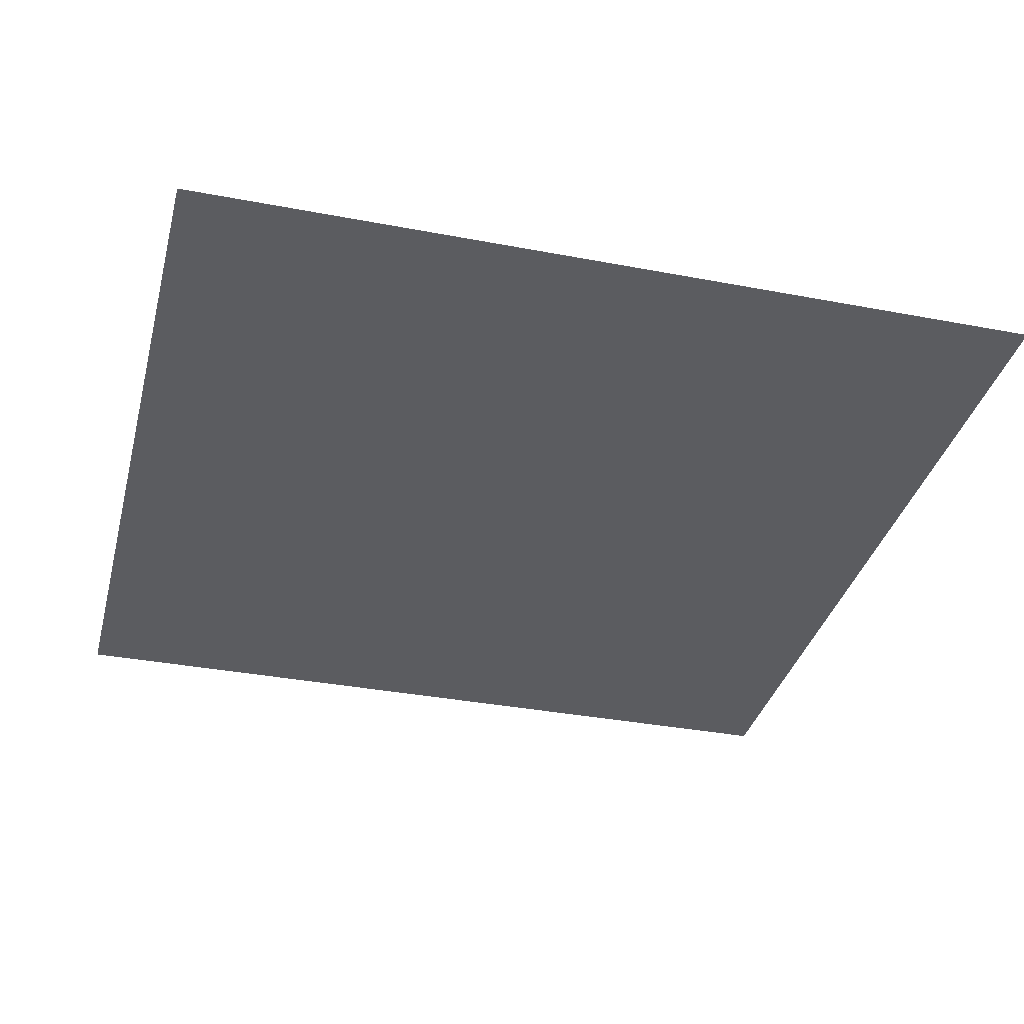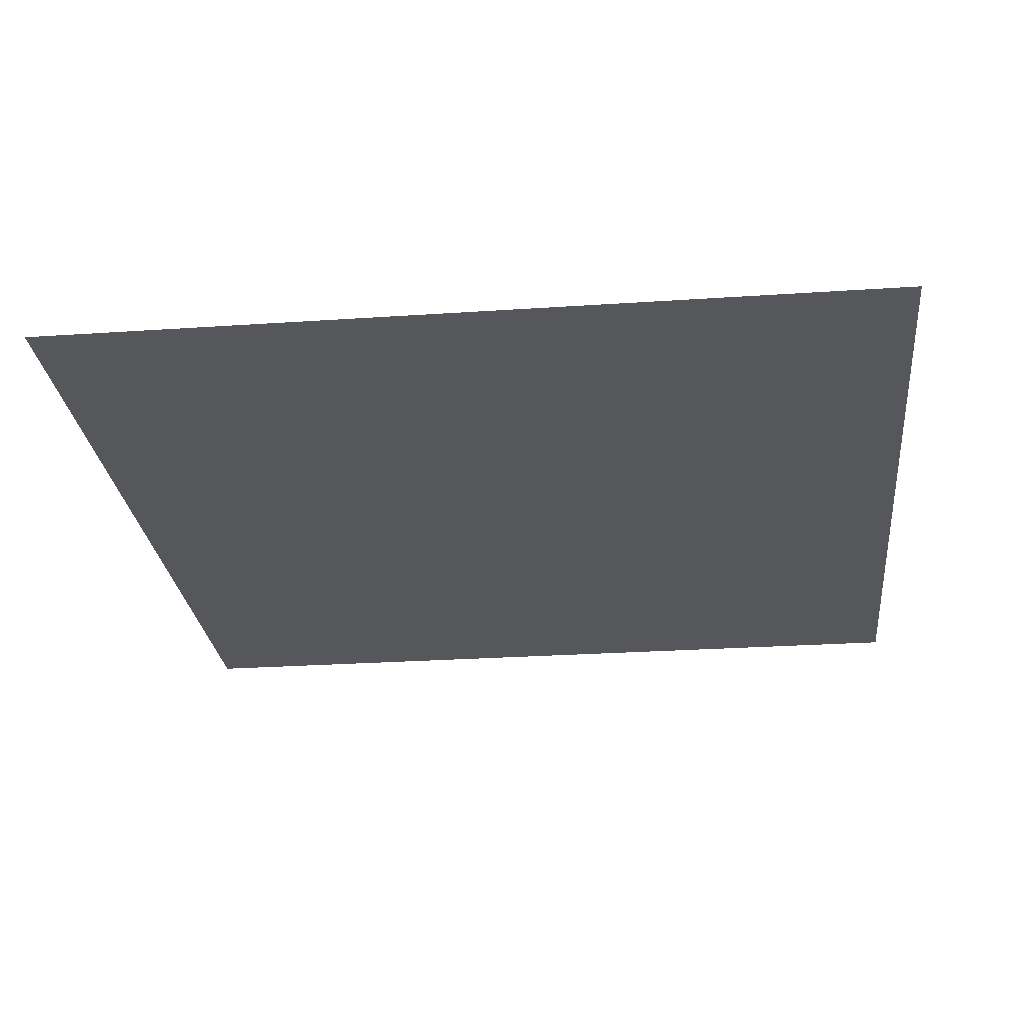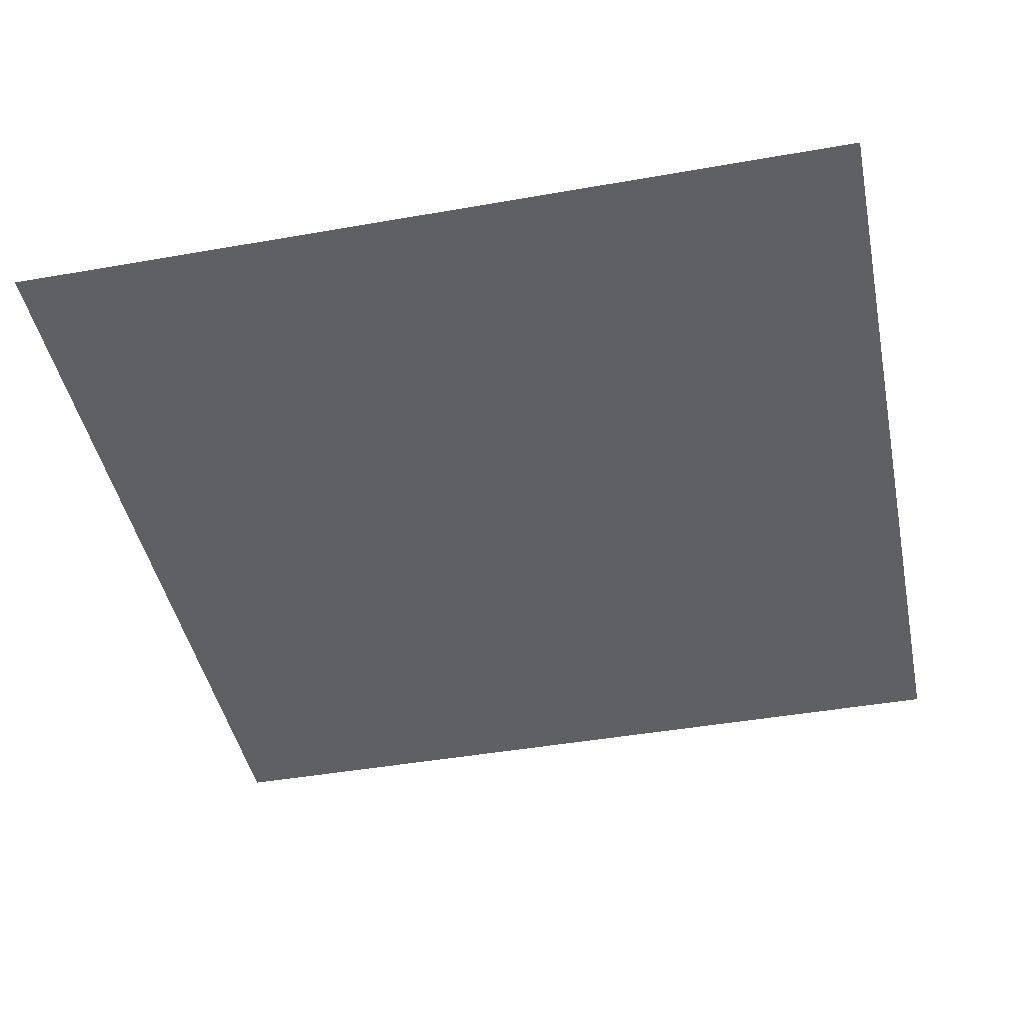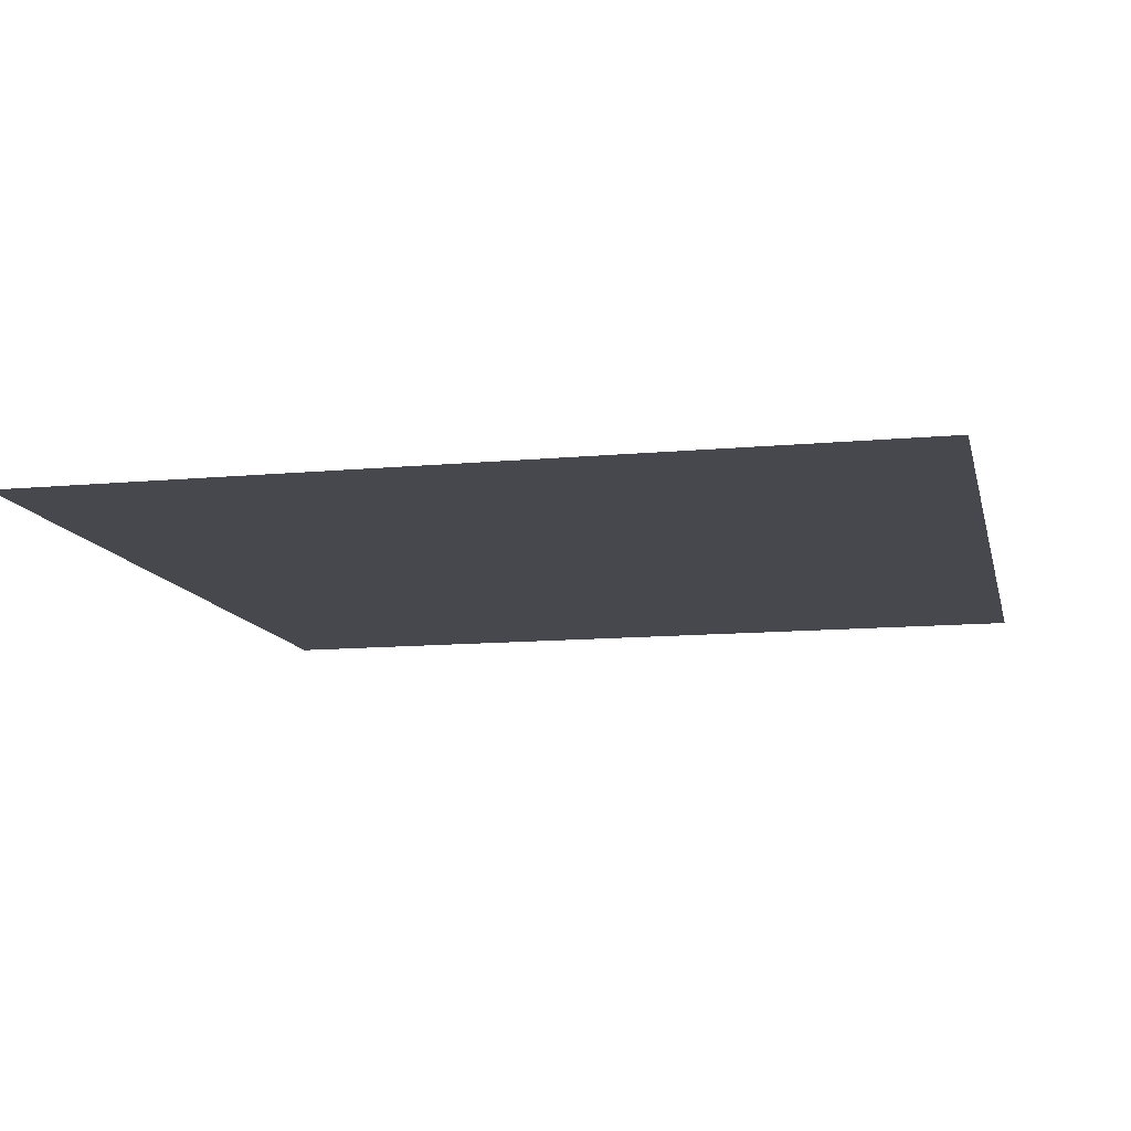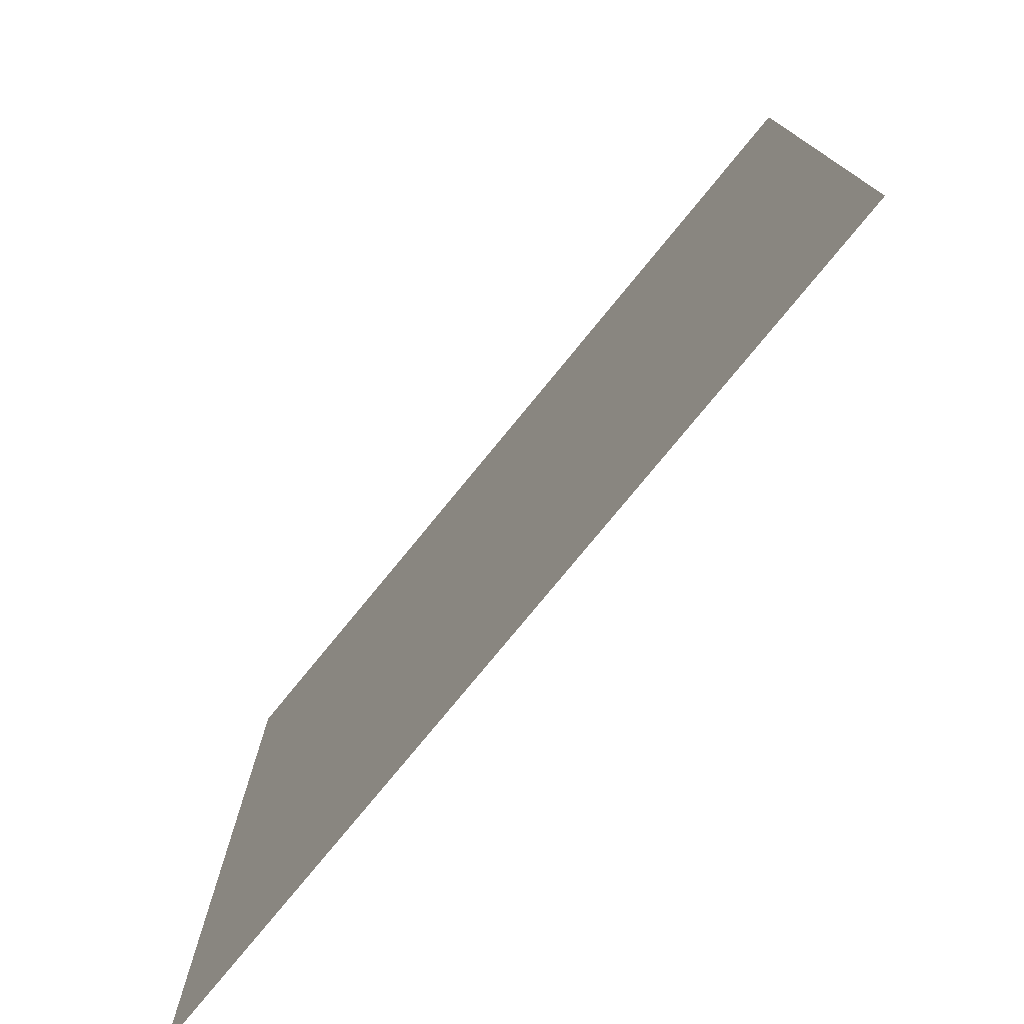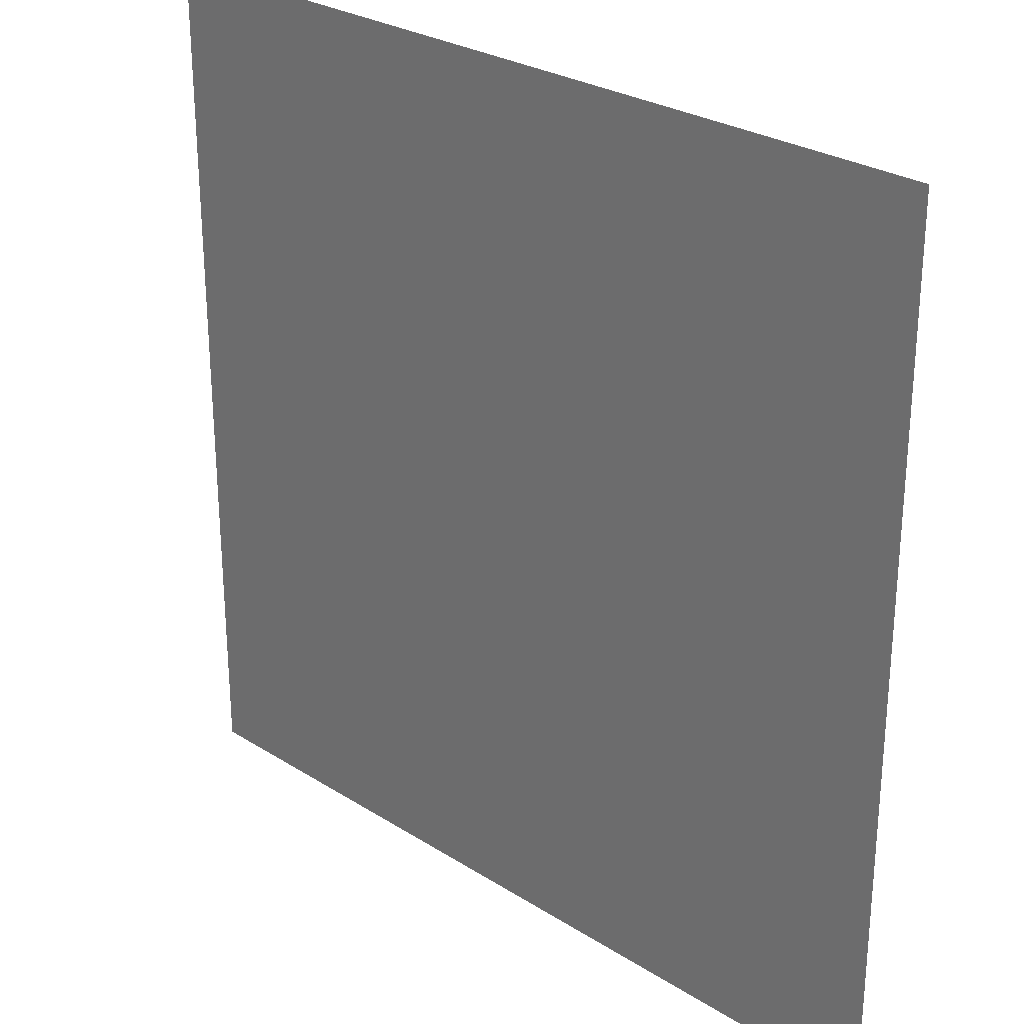
<metadata>
{"format":"obj","ext":"obj","renderer":"f3d","projection":"perspective","resolution":1024,"background":"white","views":[{"elev":-35.2,"azim":75.8,"up":"+Z"},{"elev":-26.4,"azim":-83.9,"up":"+Z"},{"elev":-44.4,"azim":11.6,"up":"+Z"},{"elev":-11.9,"azim":-77.4,"up":"+Z"},{"elev":-77.4,"azim":-129.3,"up":"+Y"},{"elev":27.6,"azim":44.0,"up":"+Y"}]}
</metadata>
<code>
o MeshTelevision_2_0_GeomSubset_4
v -0.000799 0.04047 0.02723
v 0.000799 0.04047 0.02723
v -0.000799 0.04207 0.02723
v 0.000799 0.04207 0.02723
v -0.000799 0.04047 0.02723
v 0.000799 0.04047 0.02723
v -0.000799 0.04207 0.02723
v 0.000799 0.04207 0.02723
v -0.000799 0.04047 0.02723
v 0.000799 0.04047 0.02723
v -0.000799 0.04207 0.02723
v 0.000799 0.04207 0.02723
v -0.000799 0.04047 0.02723
v 0.000799 0.04047 0.02723
v -0.000799 0.04207 0.02723
v 0.000799 0.04207 0.02723
v -0.000799 0.04047 0.02723
v 0.000799 0.04047 0.02723
v -0.000799 0.04207 0.02723
v 0.000799 0.04207 0.02723
v 0.6038 0.04127 -0.3149
v 0.6038 -0.005019 -0.3149
v 0.6038 0.04127 0.4279
v 0.6038 -0.005019 0.4279
v -0.6038 0.04127 -0.3149
v -0.6038 -0.005019 -0.3149
v -0.6038 -0.005019 0.4279
v -0.6038 0.04127 0.4279
v 0.6038 0.04127 -0.3926
v 0.6038 -0.005019 -0.3926
v -0.6038 -0.005019 -0.3926
v -0.6038 0.04127 -0.3926
v 0.5768 -0.02716 0.4051
v -0.5768 -0.02716 0.4051
v -0.5768 -0.02716 -0.2362
v 0.5768 -0.02716 -0.2362
v 0.5468 -0.02716 0.3623
v -0.5468 -0.02716 0.3623
v -0.5468 -0.02716 -0.2062
v 0.5468 -0.02716 -0.2062
v 0.5768 -0.03174 0.4051
v 0.5748 -0.0366 0.403
v 0.57 -0.03861 0.3982
v -0.57 -0.03861 0.3982
v -0.5748 -0.0366 0.403
v -0.5768 -0.03174 0.4051
v -0.5468 -0.03174 0.3623
v -0.5488 -0.0366 0.3643
v -0.5537 -0.03861 0.3692
v 0.5537 -0.03861 0.3692
v 0.5488 -0.0366 0.3643
v 0.5468 -0.03174 0.3623
v -0.57 -0.03861 -0.2293
v -0.5748 -0.0366 -0.2342
v -0.5768 -0.03174 -0.2362
v -0.5468 -0.03174 -0.2062
v -0.5488 -0.0366 -0.2082
v -0.5537 -0.03861 -0.2131
v 0.57 -0.03861 -0.2293
v 0.5748 -0.0366 -0.2342
v 0.5768 -0.03174 -0.2362
v 0.5468 -0.03174 -0.2062
v 0.5488 -0.0366 -0.2082
v 0.5537 -0.03861 -0.2131
v 0.6002 -0.01133 -0.3185
v 0.5972 -0.01443 -0.3216
v 0.593 -0.01553 -0.3258
v -0.593 -0.01553 -0.3258
v -0.5972 -0.01443 -0.3216
v -0.6002 -0.01133 -0.3185
v -0.593 -0.01553 -0.3817
v -0.5972 -0.01443 -0.3859
v -0.6002 -0.01133 -0.389
v 0.593 -0.01553 -0.3817
v 0.5972 -0.01443 -0.3859
v 0.6002 -0.01133 -0.389
v 1e-06 -0.0366 0.403
v 0 -0.03861 0.3982
v 1e-06 -0.03861 0.3692
v 1e-06 -0.0366 0.3643
v 0 -0.03174 0.3623
v 0 -0.02716 0.3623
v 0 -0.02716 -0.2062
v 0 -0.03174 -0.2062
v 1e-06 -0.0366 -0.2082
v 1e-06 -0.03861 -0.2131
v 0 -0.03861 -0.2293
v 1e-06 -0.0366 -0.2342
v 0 -0.03174 -0.2362
v 0 -0.02716 -0.2362
v 0 -0.005019 -0.3149
v 0 -0.01133 -0.3185
v 1e-06 -0.01443 -0.3216
v 0 -0.01553 -0.3258
v 0 -0.01553 -0.3817
v 1e-06 -0.01443 -0.3859
v 0 -0.01133 -0.389
v 0 -0.005019 -0.3926
v 0 0.04127 -0.3926
v 0 0.04127 -0.3149
v 0 0.04127 0.4279
v 0 -0.005019 0.4279
v 0 -0.02716 0.4051
v 0 -0.03174 0.4051
f 17 18 20 19

</code>
